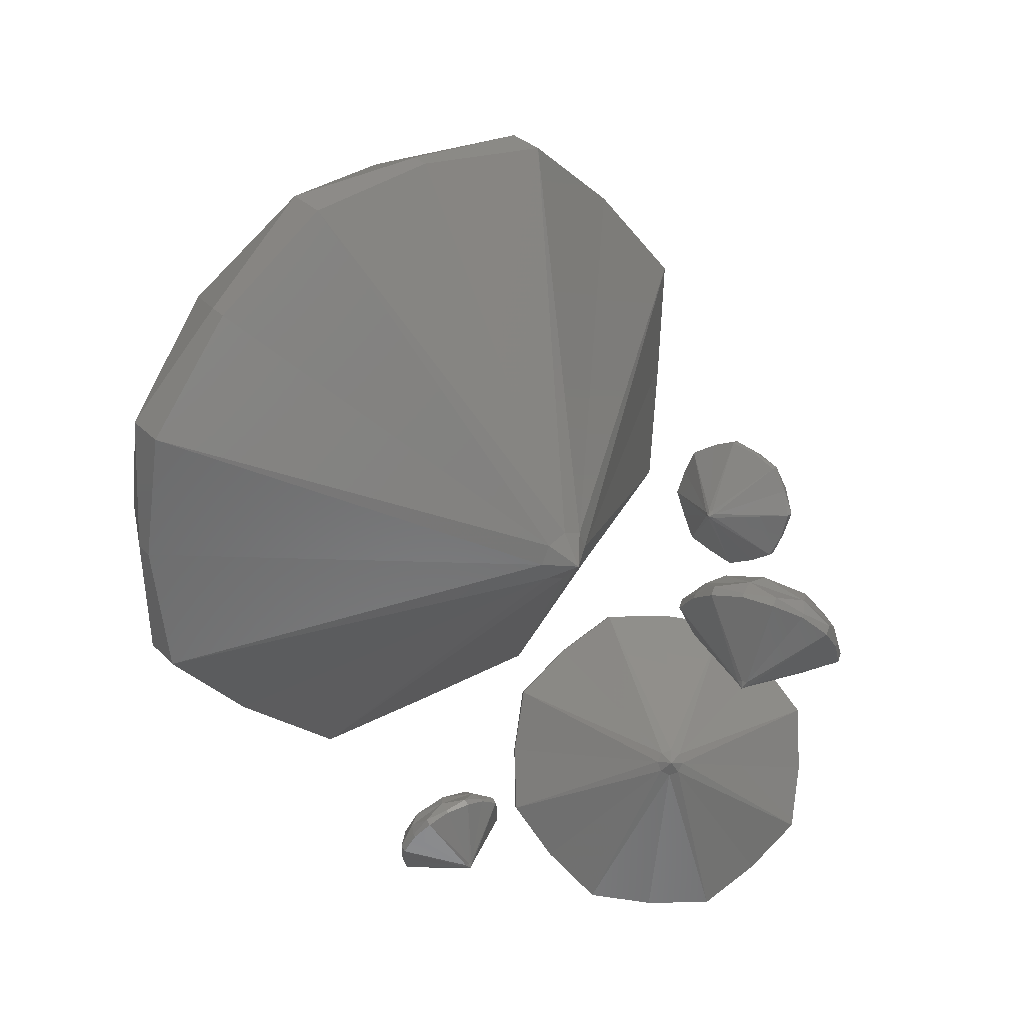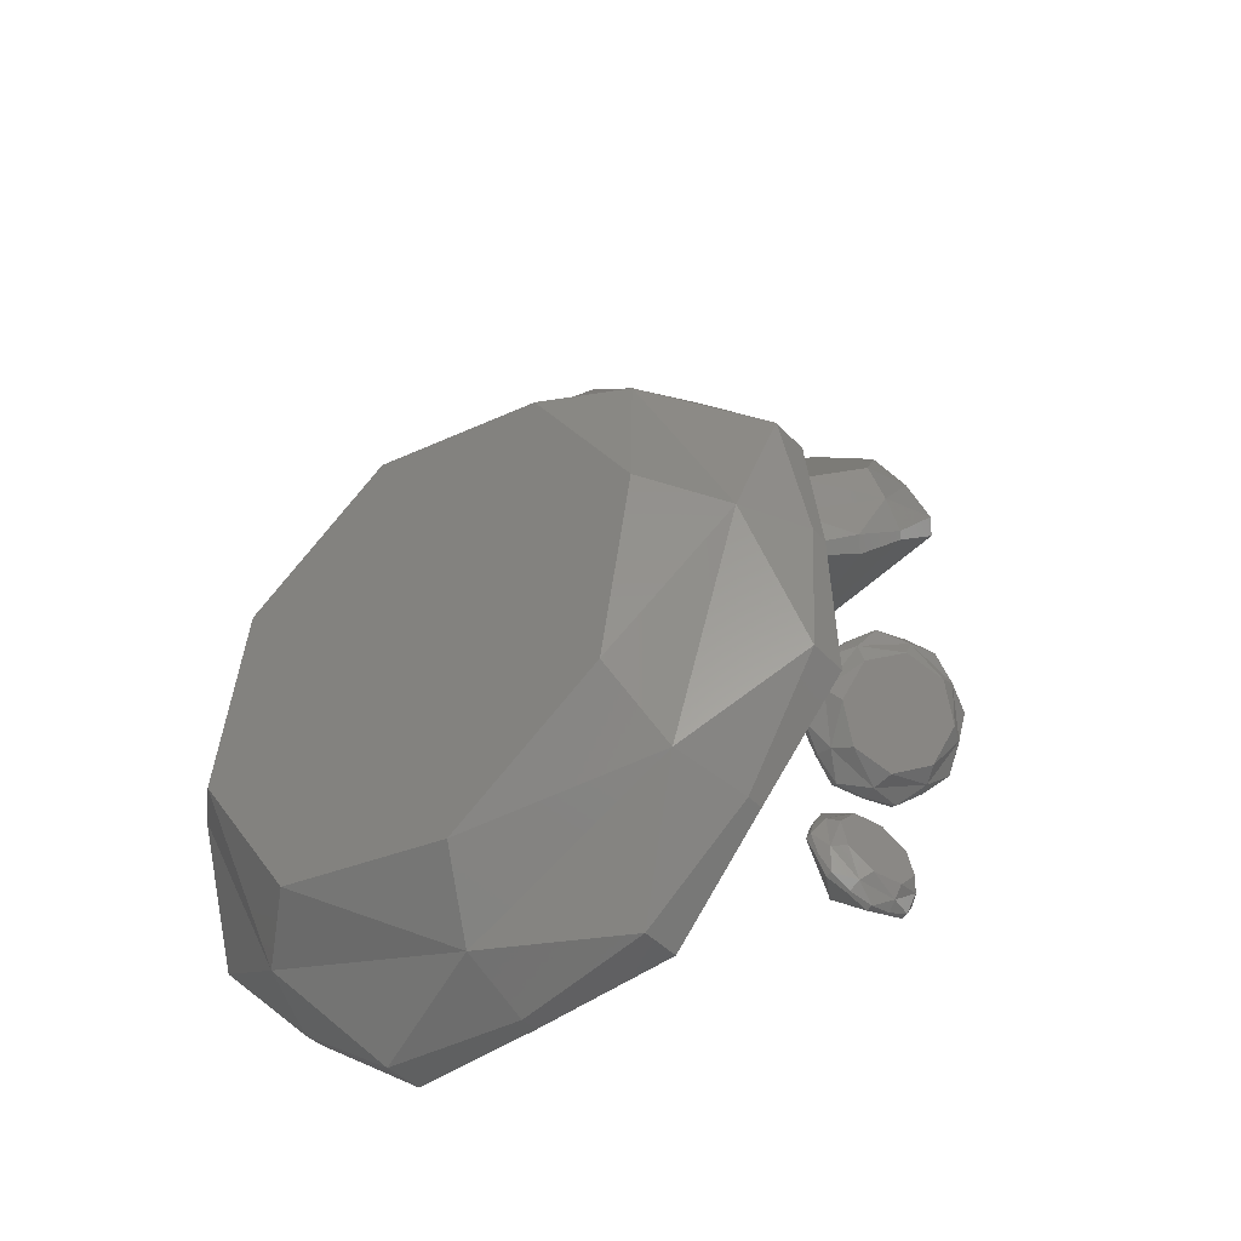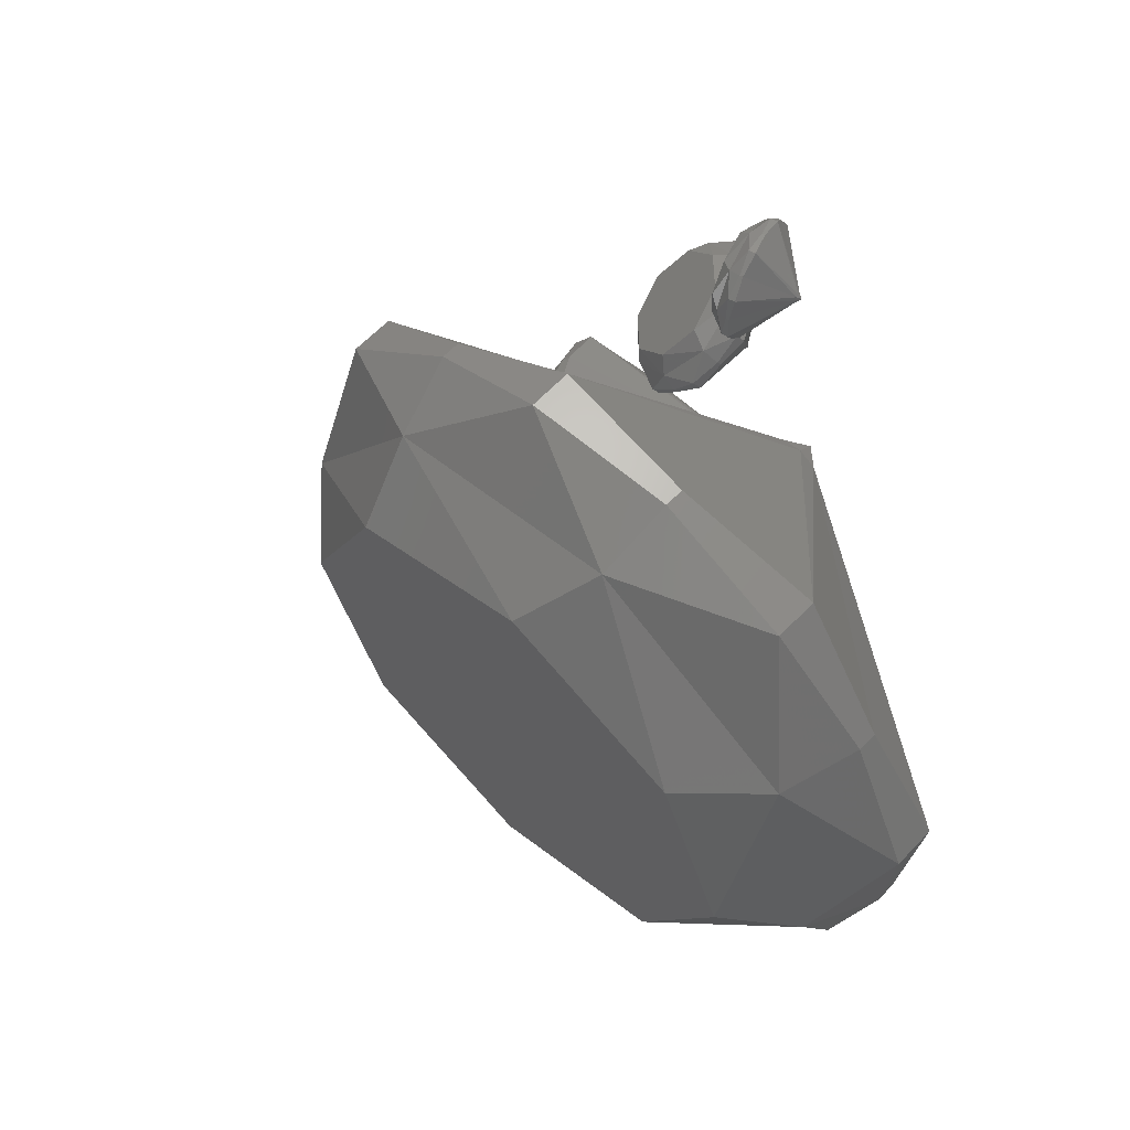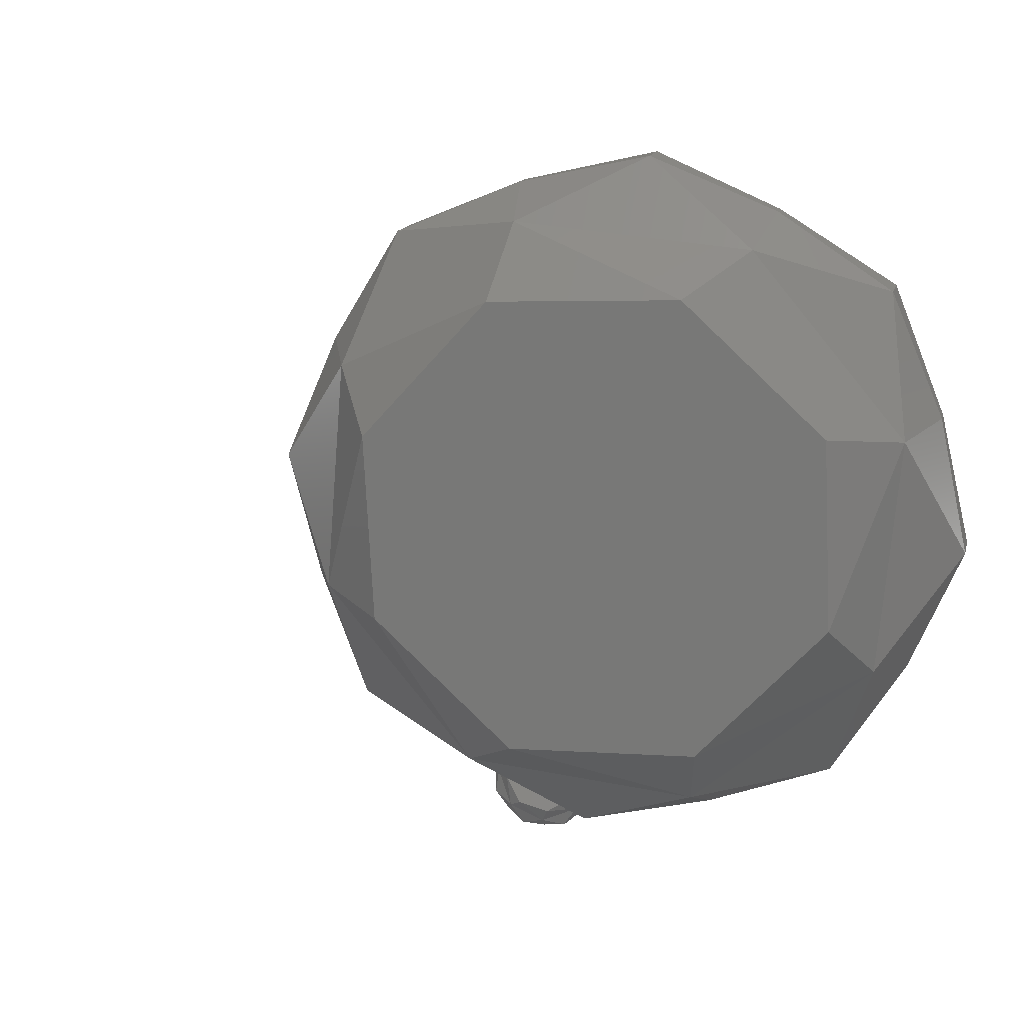
<metadata>
{"format":"stl","ext":"stl","renderer":"f3d","projection":"perspective","resolution":1024,"background":"white","views":[{"elev":-57.0,"azim":-41.4,"up":"+Y"},{"elev":46.1,"azim":-43.8,"up":"+Y"},{"elev":30.3,"azim":-100.8,"up":"+Z"},{"elev":-8.2,"azim":-134.0,"up":"+Z"}]}
</metadata>
<code>
# stl→obj: 290 verts, 560 faces
v 0.8508 0.004318 -0.9712
v 0.8424 0.01374 -0.9578
v 0.8349 0.007693 -0.9625
v 0.7246 0.1678 -0.9813
v 0.6577 0.1219 -0.8881
v 0.7278 0.1778 -0.8582
v 0.7307 0.144 -0.8268
v 0.6488 0.07752 -0.8784
v 0.8325 0.005188 -0.9726
v 0.6268 0.09284 -0.9726
v 0.622 0.04999 -0.9894
v 0.8365 0.007693 -0.9822
v 0.6532 0.1077 -1.062
v 0.6661 0.07752 -1.095
v 0.8446 0.01374 -0.9857
v 0.7214 0.1577 -1.104
v 0.7552 0.144 -1.133
v 0.8521 0.01979 -0.981
v 0.7915 0.2137 -1.074
v 0.8371 0.2104 -1.081
v 0.8545 0.0223 -0.9709
v 0.8224 0.2427 -0.9899
v 0.8639 0.2379 -0.9701
v 0.8505 0.01979 -0.9613
v 0.796 0.2279 -0.9004
v 0.8199 0.2104 -0.8648
v 0.8131 0.1469 -0.81
v 0.7559 0.1098 -0.8087
v 0.8007 0.1629 -0.811
v 0.7502 0.117 -0.8092
v 0.8963 0.2056 -0.8995
v 0.8543 0.1831 -0.8507
v 0.8839 0.2216 -0.9005
v 0.8486 0.1904 -0.8511
v 0.9071 0.2056 -1.035
v 0.9029 0.2135 -0.967
v 0.8947 0.2216 -1.036
v 0.8973 0.2208 -0.9675
v 0.8392 0.1469 -1.136
v 0.8733 0.1831 -1.09
v 0.8268 0.1629 -1.137
v 0.8677 0.1904 -1.09
v 0.7323 0.06388 -1.145
v 0.7828 0.1098 -1.147
v 0.7199 0.07994 -1.146
v 0.7772 0.117 -1.147
v 0.6492 0.005185 -1.055
v 0.6844 0.03641 -1.105
v 0.6368 0.02125 -1.056
v 0.6788 0.04368 -1.105
v 0.6384 0.005186 -0.9201
v 0.6358 0.006024 -0.9883
v 0.626 0.02125 -0.9211
v 0.6302 0.01329 -0.9888
v 0.7063 0.06388 -0.8185
v 0.6654 0.03641 -0.8658
v 0.6939 0.07994 -0.8195
v 0.6597 0.04368 -0.8662
v 0.4825 -0.00123 0.4747
v 0.4951 0.008402 0.4646
v 0.5007 0.00222 0.4717
v 0.601 0.1658 0.5266
v 0.6967 0.1189 0.4591
v 0.6391 0.1761 0.4067
v 0.6467 0.1415 0.3754
v 0.7086 0.07358 0.4527
v 0.4997 -0.000341 0.4822
v 0.6983 0.08924 0.551
v 0.6973 0.04545 0.5689
v 0.4926 0.00222 0.4902
v 0.6429 0.1044 0.6287
v 0.6195 0.07358 0.6559
v 0.4836 0.008402 0.4908
v 0.5629 0.1556 0.6466
v 0.5207 0.1415 0.6628
v 0.478 0.01458 0.4837
v 0.5052 0.2128 0.5942
v 0.4588 0.2094 0.5855
v 0.479 0.01715 0.4732
v 0.5036 0.2425 0.5023
v 0.4701 0.2376 0.4693
v 0.4861 0.01458 0.4652
v 0.5591 0.2273 0.4246
v 0.5479 0.2094 0.3823
v 0.5727 0.1445 0.3316
v 0.6285 0.1066 0.3496
v 0.5844 0.1609 0.3367
v 0.6337 0.114 0.3519
v 0.4624 0.2045 0.3903
v 0.5194 0.1815 0.3572
v 0.4741 0.2209 0.3954
v 0.5247 0.189 0.3595
v 0.4068 0.2045 0.5172
v 0.4335 0.2126 0.4532
v 0.4185 0.2209 0.5223
v 0.4388 0.22 0.4555
v 0.4384 0.1445 0.638
v 0.4211 0.1815 0.5815
v 0.4501 0.1609 0.6431
v 0.4263 0.189 0.5838
v 0.5388 0.05965 0.682
v 0.4894 0.1066 0.6669
v 0.5504 0.07606 0.6871
v 0.4947 0.114 0.6692
v 0.6491 -0.000343 0.6234
v 0.5985 0.03158 0.6593
v 0.6607 0.01608 0.6285
v 0.6037 0.039 0.6616
v 0.7047 -0.000343 0.4965
v 0.6844 0.000514 0.5632
v 0.7163 0.01608 0.5016
v 0.6896 0.007938 0.5655
v 0.6731 0.05965 0.3756
v 0.6968 0.03158 0.4349
v 0.6847 0.07606 0.3807
v 0.7021 0.039 0.4372
v 0.9857 0.002262 0.1016
v 1.003 0.01555 0.115
v 0.996 0.00702 0.1249
v 0.9565 0.2327 0.2777
v 1.079 0.168 0.3828
v 1.13 0.2469 0.2879
v 1.174 0.1992 0.2875
v 1.092 0.1055 0.3965
v 0.9815 0.003488 0.1271
v 0.9569 0.1271 0.4161
v 0.9327 0.06666 0.4208
v 0.9685 0.00702 0.1203
v 0.8343 0.148 0.3683
v 0.7899 0.1055 0.3463
v 0.9646 0.01555 0.1085
v 0.7832 0.2186 0.2675
v 0.7472 0.1992 0.2166
v 0.9721 0.02408 0.09862
v 0.8336 0.2975 0.1726
v 0.8296 0.2929 0.1076
v 0.9866 0.02761 0.0964
v 0.956 0.3384 0.1392
v 0.9888 0.3317 0.08321
v 0.9996 0.02408 0.1032
v 1.079 0.3175 0.187
v 1.132 0.2929 0.1577
v 1.208 0.2033 0.1737
v 1.203 0.151 0.2543
v 1.205 0.2259 0.191
v 1.201 0.1612 0.2622
v 1.092 0.286 0.04614
v 1.155 0.2544 0.1111
v 1.089 0.3087 0.06344
v 1.154 0.2646 0.1189
v 0.9032 0.286 0.01482
v 0.9978 0.2973 0.02882
v 0.9004 0.3087 0.03212
v 0.9965 0.3075 0.03665
v 0.7524 0.2033 0.09811
v 0.822 0.2544 0.05573
v 0.7495 0.2259 0.1154
v 0.8207 0.2646 0.06355
v 0.7276 0.08624 0.2472
v 0.7311 0.151 0.1761
v 0.7247 0.1089 0.2645
v 0.7298 0.1612 0.1839
v 0.8434 0.003485 0.3748
v 0.7783 0.04752 0.3193
v 0.8406 0.02613 0.3921
v 0.777 0.05776 0.3271
v 1.032 0.003485 0.4061
v 0.9359 0.004668 0.4016
v 1.029 0.02613 0.4234
v 0.9346 0.01491 0.4094
v 1.183 0.08624 0.3228
v 1.112 0.04752 0.3747
v 1.18 0.1089 0.3401
v 1.11 0.05776 0.3825
v 1.027 0.001972 -0.2415
v 1.008 0.0275 -0.28
v 1.03 0.01111 -0.2903
v 1.231 0.4448 -0.5165
v 1.114 0.3205 -0.8041
v 0.9445 0.472 -0.6864
v 0.8682 0.3802 -0.7248
v 1.105 0.2002 -0.8385
v 1.056 0.004327 -0.2814
v 1.352 0.2417 -0.7533
v 1.398 0.1257 -0.7401
v 1.073 0.01111 -0.2584
v 1.52 0.2819 -0.5638
v 1.576 0.2002 -0.4872
v 1.069 0.0275 -0.2348
v 1.518 0.4175 -0.3466
v 1.535 0.3802 -0.228
v 1.047 0.04388 -0.2244
v 1.349 0.5691 -0.2289
v 1.299 0.5602 -0.1144
v 1.021 0.05067 -0.2334
v 1.11 0.6478 -0.2796
v 1.005 0.6348 -0.2128
v 1.004 0.04388 -0.2564
v 0.943 0.6076 -0.4691
v 0.827 0.5602 -0.4656
v 0.711 0.3881 -0.5599
v 0.7906 0.2876 -0.6931
v 0.7312 0.4317 -0.5869
v 0.7997 0.3073 -0.7054
v 0.7966 0.5471 -0.2401
v 0.7451 0.4864 -0.407
v 0.8168 0.5906 -0.2671
v 0.7542 0.506 -0.4192
v 1.091 0.5471 -0.02074
v 0.942 0.5687 -0.1278
v 1.111 0.5906 -0.04776
v 0.9511 0.5884 -0.1401
v 1.422 0.3881 -0.03028
v 1.266 0.4864 -0.01919
v 1.442 0.4317 -0.0573
v 1.275 0.506 -0.03141
v 1.595 0.1633 -0.2631
v 1.527 0.2876 -0.1447
v 1.616 0.2068 -0.2902
v 1.536 0.3073 -0.1569
v 1.51 0.004321 -0.5829
v 1.572 0.08891 -0.4308
v 1.53 0.04783 -0.6099
v 1.582 0.1086 -0.4431
v 1.215 0.004321 -0.8023
v 1.376 0.006594 -0.71
v 1.236 0.04783 -0.8293
v 1.385 0.02627 -0.7222
v 0.8845 0.1633 -0.7927
v 1.052 0.08891 -0.8186
v 0.9046 0.2068 -0.8198
v 1.061 0.1086 -0.8309
v 0.3252 -0.001675 0.1079
v 0.2427 0.05178 0.1423
v 0.2235 0.01747 0.09613
v -0.2267 0.9255 -0.3513
v -0.8413 0.6652 -0.1382
v -0.6142 0.9826 0.2296
v -0.7031 0.7904 0.3849
v -0.9143 0.4135 -0.1224
v 0.2452 0.003258 0.04132
v -0.7084 0.5004 -0.6308
v -0.6755 0.2574 -0.7247
v 0.2952 0.01747 0.009975
v -0.2933 0.5846 -0.9598
v -0.1268 0.4135 -1.069
v 0.3441 0.05178 0.02047
v 0.1608 0.8685 -0.9323
v 0.4105 0.7904 -0.9537
v 0.3633 0.08609 0.06665
v 0.3879 1.186 -0.5644
v 0.6216 1.167 -0.4464
v 0.3416 0.1003 0.1215
v 0.2549 1.351 -0.07178
v 0.3829 1.323 0.1559
v 0.2916 0.08609 0.1528
v -0.1601 1.266 0.2571
v -0.1658 1.167 0.5002
v -0.376 0.807 0.732
v -0.6456 0.5965 0.5506
v -0.4302 0.8981 0.6869
v -0.6702 0.6377 0.5302
v 0.3023 1.14 0.589
v -0.05241 1.013 0.6779
v 0.2481 1.231 0.5438
v -0.07694 1.054 0.6575
v 0.7941 1.14 -0.002211
v 0.5534 1.185 0.2977
v 0.7399 1.231 -0.04733
v 0.5289 1.226 0.2773
v 0.8114 0.807 -0.6952
v 0.817 1.013 -0.3672
v 0.7571 0.8981 -0.7403
v 0.7925 1.054 -0.3876
v 0.3439 0.3362 -1.084
v 0.5839 0.5965 -0.9273
v 0.2897 0.4273 -1.129
v 0.5594 0.6377 -0.9477
v -0.3343 0.003245 -0.941
v -0.009324 0.1804 -1.055
v -0.3886 0.09436 -0.9861
v -0.03385 0.2216 -1.075
v -0.8261 0.003245 -0.3498
v -0.6152 0.008004 -0.6744
v -0.8804 0.09436 -0.3949
v -0.6397 0.0492 -0.6948
v -0.8434 0.3362 0.3432
v -0.8787 0.1804 -0.009541
v -0.8976 0.4273 0.298
v -0.9032 0.2216 -0.02994
f 1 2 3
f 4 5 6
f 7 5 8
f 1 3 9
f 4 10 5
f 8 10 11
f 1 9 12
f 4 13 10
f 11 13 14
f 1 12 15
f 4 16 13
f 14 16 17
f 1 15 18
f 4 19 16
f 17 19 20
f 1 18 21
f 4 22 19
f 20 22 23
f 1 21 24
f 4 25 22
f 23 25 26
f 1 24 2
f 4 6 25
f 26 6 7
f 27 28 2
f 27 29 30
f 27 30 28
f 7 30 29
f 31 32 24
f 31 33 34
f 31 34 32
f 26 34 33
f 35 36 21
f 35 37 38
f 35 38 36
f 23 38 37
f 39 40 18
f 39 41 42
f 39 42 40
f 20 42 41
f 43 44 15
f 43 45 46
f 43 46 44
f 17 46 45
f 47 48 12
f 47 49 50
f 47 50 48
f 14 50 49
f 51 52 9
f 51 53 54
f 51 54 52
f 11 54 53
f 55 56 3
f 55 57 58
f 55 58 56
f 8 58 57
f 28 30 57
f 28 57 55
f 56 58 53
f 56 53 51
f 52 54 49
f 52 49 47
f 48 50 45
f 48 45 43
f 44 46 41
f 44 41 39
f 40 42 37
f 40 37 35
f 36 38 33
f 36 33 31
f 32 34 29
f 32 29 27
f 2 24 27
f 24 32 27
f 29 34 26
f 26 7 29
f 24 21 31
f 21 36 31
f 33 38 23
f 23 26 33
f 21 18 35
f 18 40 35
f 37 42 20
f 20 23 37
f 18 15 39
f 15 44 39
f 41 46 17
f 17 20 41
f 15 12 43
f 12 48 43
f 45 50 14
f 14 17 45
f 12 9 47
f 9 52 47
f 49 54 11
f 11 14 49
f 9 3 51
f 3 56 51
f 53 58 8
f 8 11 53
f 3 2 55
f 2 28 55
f 57 30 7
f 7 8 57
f 7 6 5
f 8 5 10
f 11 10 13
f 14 13 16
f 17 16 19
f 20 19 22
f 23 22 25
f 26 25 6
f 59 60 61
f 62 63 64
f 65 63 66
f 59 61 67
f 62 68 63
f 66 68 69
f 59 67 70
f 62 71 68
f 69 71 72
f 59 70 73
f 62 74 71
f 72 74 75
f 59 73 76
f 62 77 74
f 75 77 78
f 59 76 79
f 62 80 77
f 78 80 81
f 59 79 82
f 62 83 80
f 81 83 84
f 59 82 60
f 62 64 83
f 84 64 65
f 85 86 60
f 85 87 88
f 85 88 86
f 65 88 87
f 89 90 82
f 89 91 92
f 89 92 90
f 84 92 91
f 93 94 79
f 93 95 96
f 93 96 94
f 81 96 95
f 97 98 76
f 97 99 100
f 97 100 98
f 78 100 99
f 101 102 73
f 101 103 104
f 101 104 102
f 75 104 103
f 105 106 70
f 105 107 108
f 105 108 106
f 72 108 107
f 109 110 67
f 109 111 112
f 109 112 110
f 69 112 111
f 113 114 61
f 113 115 116
f 113 116 114
f 66 116 115
f 86 88 115
f 86 115 113
f 114 116 111
f 114 111 109
f 110 112 107
f 110 107 105
f 106 108 103
f 106 103 101
f 102 104 99
f 102 99 97
f 98 100 95
f 98 95 93
f 94 96 91
f 94 91 89
f 90 92 87
f 90 87 85
f 60 82 85
f 82 90 85
f 87 92 84
f 84 65 87
f 82 79 89
f 79 94 89
f 91 96 81
f 81 84 91
f 79 76 93
f 76 98 93
f 95 100 78
f 78 81 95
f 76 73 97
f 73 102 97
f 99 104 75
f 75 78 99
f 73 70 101
f 70 106 101
f 103 108 72
f 72 75 103
f 70 67 105
f 67 110 105
f 107 112 69
f 69 72 107
f 67 61 109
f 61 114 109
f 111 116 66
f 66 69 111
f 61 60 113
f 60 86 113
f 115 88 65
f 65 66 115
f 65 64 63
f 66 63 68
f 69 68 71
f 72 71 74
f 75 74 77
f 78 77 80
f 81 80 83
f 84 83 64
f 117 118 119
f 120 121 122
f 123 121 124
f 117 119 125
f 120 126 121
f 124 126 127
f 117 125 128
f 120 129 126
f 127 129 130
f 117 128 131
f 120 132 129
f 130 132 133
f 117 131 134
f 120 135 132
f 133 135 136
f 117 134 137
f 120 138 135
f 136 138 139
f 117 137 140
f 120 141 138
f 139 141 142
f 117 140 118
f 120 122 141
f 142 122 123
f 143 144 118
f 143 145 146
f 143 146 144
f 123 146 145
f 147 148 140
f 147 149 150
f 147 150 148
f 142 150 149
f 151 152 137
f 151 153 154
f 151 154 152
f 139 154 153
f 155 156 134
f 155 157 158
f 155 158 156
f 136 158 157
f 159 160 131
f 159 161 162
f 159 162 160
f 133 162 161
f 163 164 128
f 163 165 166
f 163 166 164
f 130 166 165
f 167 168 125
f 167 169 170
f 167 170 168
f 127 170 169
f 171 172 119
f 171 173 174
f 171 174 172
f 124 174 173
f 144 146 173
f 144 173 171
f 172 174 169
f 172 169 167
f 168 170 165
f 168 165 163
f 164 166 161
f 164 161 159
f 160 162 157
f 160 157 155
f 156 158 153
f 156 153 151
f 152 154 149
f 152 149 147
f 148 150 145
f 148 145 143
f 118 140 143
f 140 148 143
f 145 150 142
f 142 123 145
f 140 137 147
f 137 152 147
f 149 154 139
f 139 142 149
f 137 134 151
f 134 156 151
f 153 158 136
f 136 139 153
f 134 131 155
f 131 160 155
f 157 162 133
f 133 136 157
f 131 128 159
f 128 164 159
f 161 166 130
f 130 133 161
f 128 125 163
f 125 168 163
f 165 170 127
f 127 130 165
f 125 119 167
f 119 172 167
f 169 174 124
f 124 127 169
f 119 118 171
f 118 144 171
f 173 146 123
f 123 124 173
f 123 122 121
f 124 121 126
f 127 126 129
f 130 129 132
f 133 132 135
f 136 135 138
f 139 138 141
f 142 141 122
f 175 176 177
f 178 179 180
f 181 179 182
f 175 177 183
f 178 184 179
f 182 184 185
f 175 183 186
f 178 187 184
f 185 187 188
f 175 186 189
f 178 190 187
f 188 190 191
f 175 189 192
f 178 193 190
f 191 193 194
f 175 192 195
f 178 196 193
f 194 196 197
f 175 195 198
f 178 199 196
f 197 199 200
f 175 198 176
f 178 180 199
f 200 180 181
f 201 202 176
f 201 203 204
f 201 204 202
f 181 204 203
f 205 206 198
f 205 207 208
f 205 208 206
f 200 208 207
f 209 210 195
f 209 211 212
f 209 212 210
f 197 212 211
f 213 214 192
f 213 215 216
f 213 216 214
f 194 216 215
f 217 218 189
f 217 219 220
f 217 220 218
f 191 220 219
f 221 222 186
f 221 223 224
f 221 224 222
f 188 224 223
f 225 226 183
f 225 227 228
f 225 228 226
f 185 228 227
f 229 230 177
f 229 231 232
f 229 232 230
f 182 232 231
f 202 204 231
f 202 231 229
f 230 232 227
f 230 227 225
f 226 228 223
f 226 223 221
f 222 224 219
f 222 219 217
f 218 220 215
f 218 215 213
f 214 216 211
f 214 211 209
f 210 212 207
f 210 207 205
f 206 208 203
f 206 203 201
f 176 198 201
f 198 206 201
f 203 208 200
f 200 181 203
f 198 195 205
f 195 210 205
f 207 212 197
f 197 200 207
f 195 192 209
f 192 214 209
f 211 216 194
f 194 197 211
f 192 189 213
f 189 218 213
f 215 220 191
f 191 194 215
f 189 186 217
f 186 222 217
f 219 224 188
f 188 191 219
f 186 183 221
f 183 226 221
f 223 228 185
f 185 188 223
f 183 177 225
f 177 230 225
f 227 232 182
f 182 185 227
f 177 176 229
f 176 202 229
f 231 204 181
f 181 182 231
f 181 180 179
f 182 179 184
f 185 184 187
f 188 187 190
f 191 190 193
f 194 193 196
f 197 196 199
f 200 199 180
f 233 234 235
f 236 237 238
f 239 237 240
f 233 235 241
f 236 242 237
f 240 242 243
f 233 241 244
f 236 245 242
f 243 245 246
f 233 244 247
f 236 248 245
f 246 248 249
f 233 247 250
f 236 251 248
f 249 251 252
f 233 250 253
f 236 254 251
f 252 254 255
f 233 253 256
f 236 257 254
f 255 257 258
f 233 256 234
f 236 238 257
f 258 238 239
f 259 260 234
f 259 261 262
f 259 262 260
f 239 262 261
f 263 264 256
f 263 265 266
f 263 266 264
f 258 266 265
f 267 268 253
f 267 269 270
f 267 270 268
f 255 270 269
f 271 272 250
f 271 273 274
f 271 274 272
f 252 274 273
f 275 276 247
f 275 277 278
f 275 278 276
f 249 278 277
f 279 280 244
f 279 281 282
f 279 282 280
f 246 282 281
f 283 284 241
f 283 285 286
f 283 286 284
f 243 286 285
f 287 288 235
f 287 289 290
f 287 290 288
f 240 290 289
f 260 262 289
f 260 289 287
f 288 290 285
f 288 285 283
f 284 286 281
f 284 281 279
f 280 282 277
f 280 277 275
f 276 278 273
f 276 273 271
f 272 274 269
f 272 269 267
f 268 270 265
f 268 265 263
f 264 266 261
f 264 261 259
f 234 256 259
f 256 264 259
f 261 266 258
f 258 239 261
f 256 253 263
f 253 268 263
f 265 270 255
f 255 258 265
f 253 250 267
f 250 272 267
f 269 274 252
f 252 255 269
f 250 247 271
f 247 276 271
f 273 278 249
f 249 252 273
f 247 244 275
f 244 280 275
f 277 282 246
f 246 249 277
f 244 241 279
f 241 284 279
f 281 286 243
f 243 246 281
f 241 235 283
f 235 288 283
f 285 290 240
f 240 243 285
f 235 234 287
f 234 260 287
f 289 262 239
f 239 240 289
f 239 238 237
f 240 237 242
f 243 242 245
f 246 245 248
f 249 248 251
f 252 251 254
f 255 254 257
f 258 257 238

</code>
